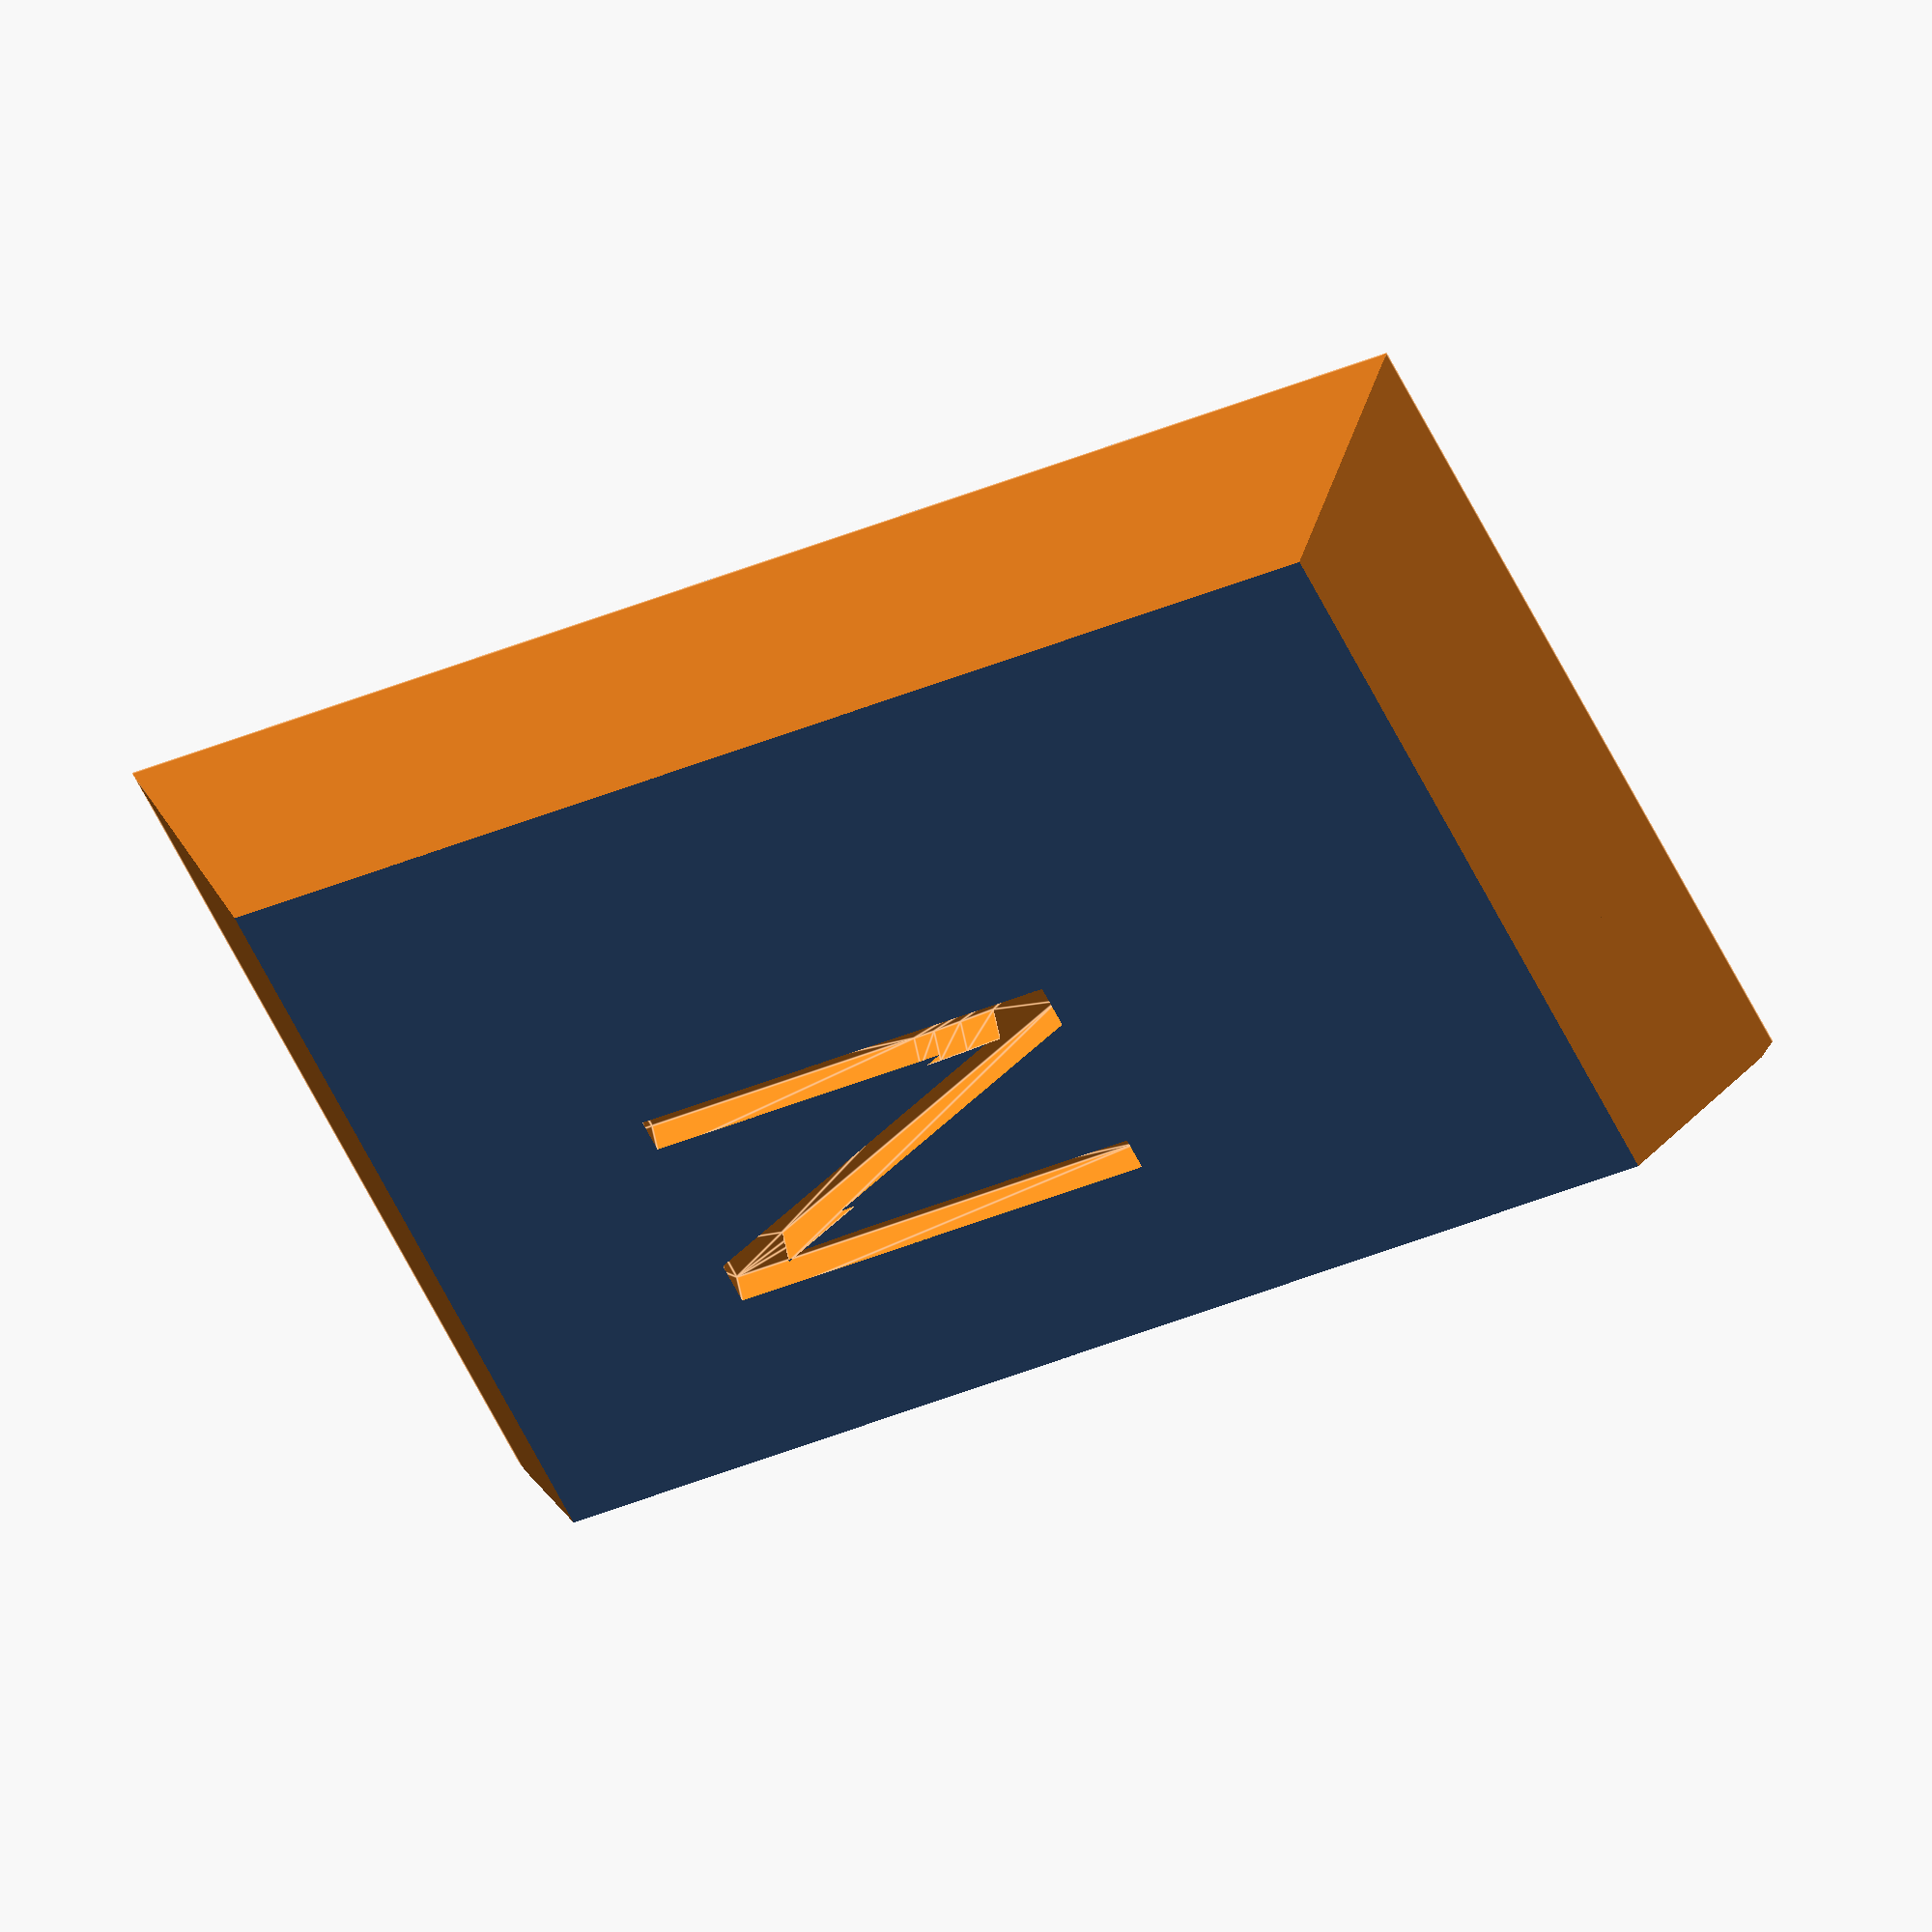
<openscad>
module keybase() {
	difference() {
    cube(size = [18, 18 ,2]);
		translate([1,1,0]) 
			cube(size = [16,16,1]);
		translate([-1,18,0])
			rotate([20,0,0])
				cube(size=[19,3,3]);
		translate([-1,0,0])
			rotate([45,0,0])
				cube(size=[19,3,3]);
		translate([-3,0,1])
			rotate([0,30,0])
				cube(size=[3,19,3]);
		translate([18,0,0])
			rotate([0,-30,0])
				cube(size=[3,19,3]);
	}
}
module character(c) {
    echo("key for char ", c);
    translate([4,8,1.6]) {
        linear_extrude(height = 0.5) {
            text(c,size=6);
        }
    }
}

module hook(){
	color("blue")
		difference(){
			cube(size=[.85,2.5,1]);
			translate([0,1.25,0.4])
				rotate([0,90,0],$fn=12)
					cylinder(h=1,r1=.6,r2=.6);
		}
}
module thing(){
	color("blue")
		union(){
			cube(size=[.5,1,1]);
			translate([0,1,0]) cube(size=[1,1,1]);
		}
}

module hooks(){
	translate([6.5-.85,14,0]) hook();
	translate([18-6.5,14,0]) hook();
	translate([2,2,0])thing();
	translate([16,2,0]) mirror() thing();
}

module keycap(c){
   difference() {
       keybase();
       character(c);
   }
	 hooks();
}
keycap("N");

</openscad>
<views>
elev=305.8 azim=252.9 roll=349.4 proj=o view=edges
</views>
